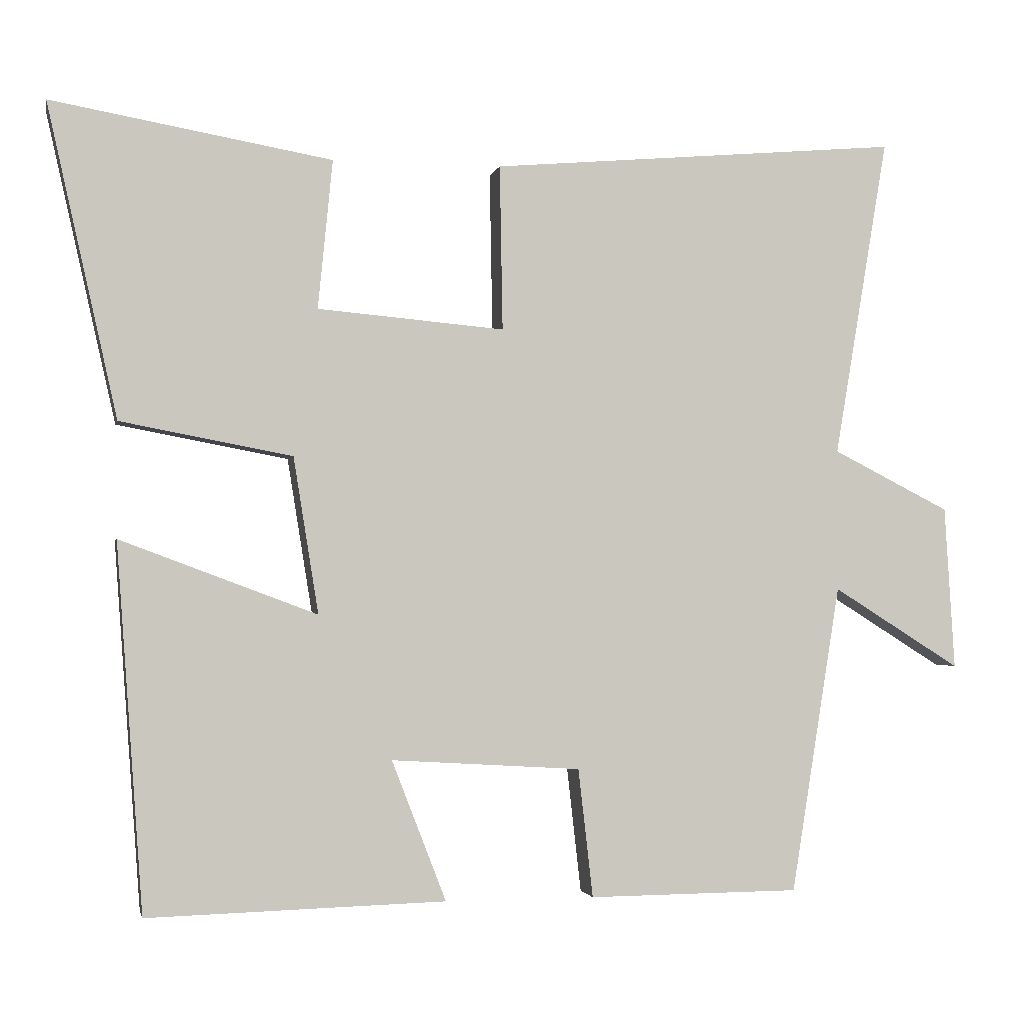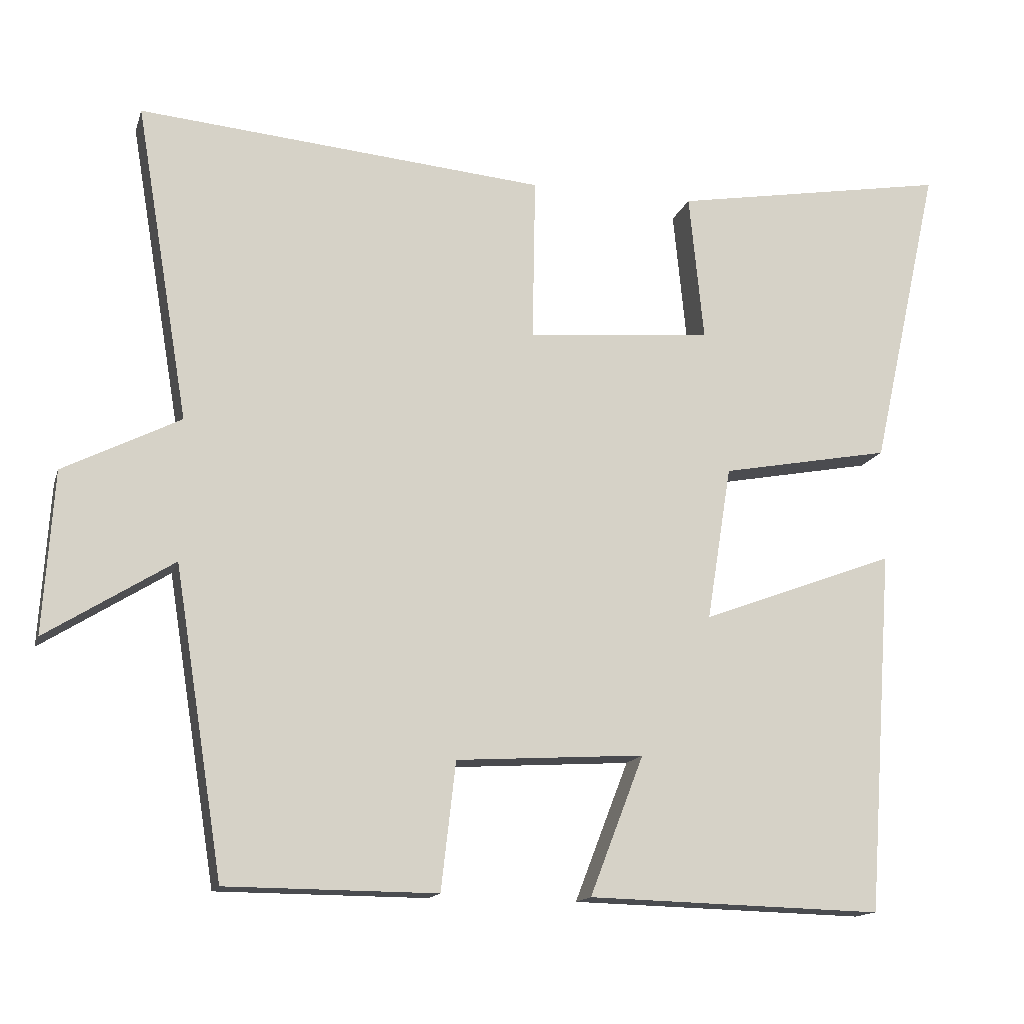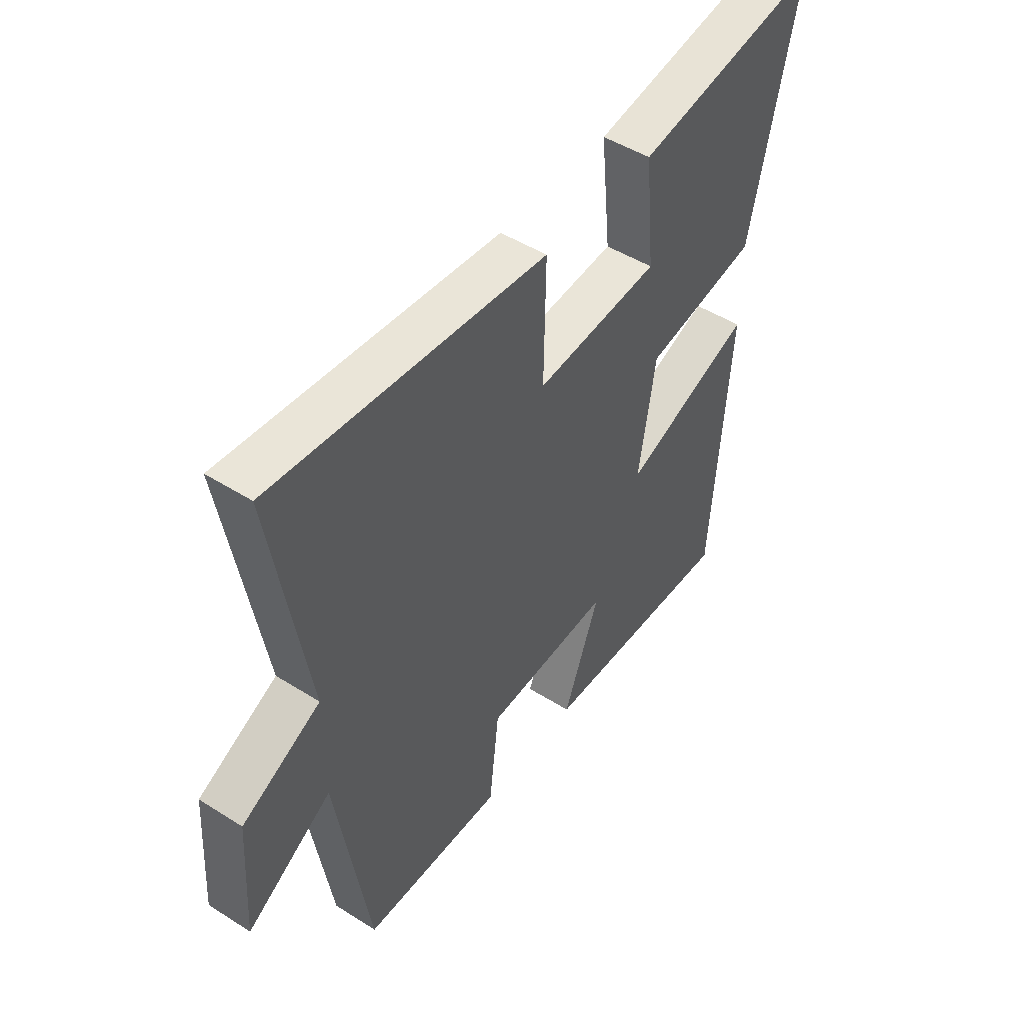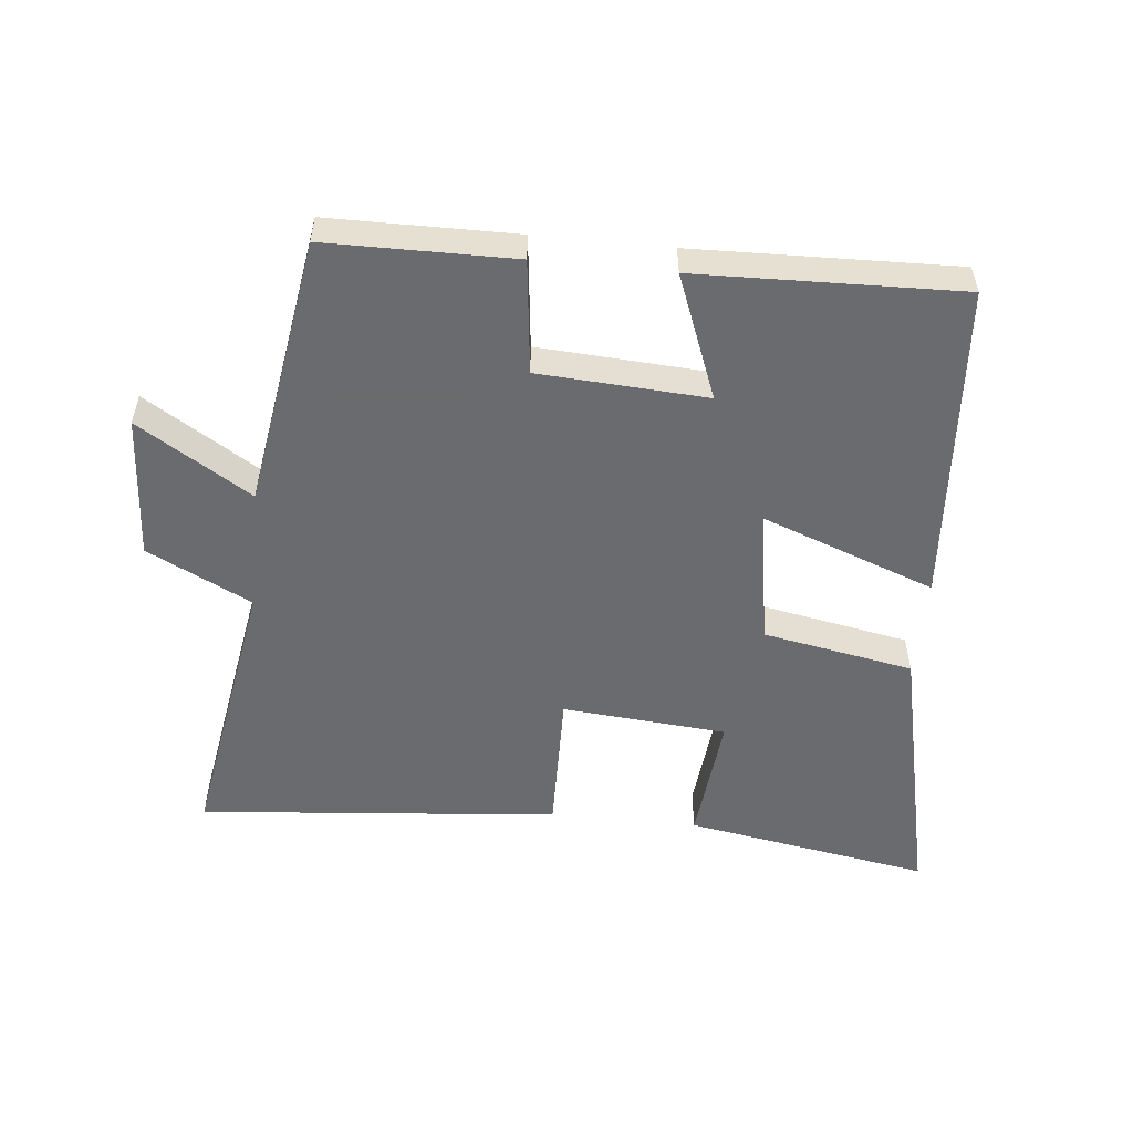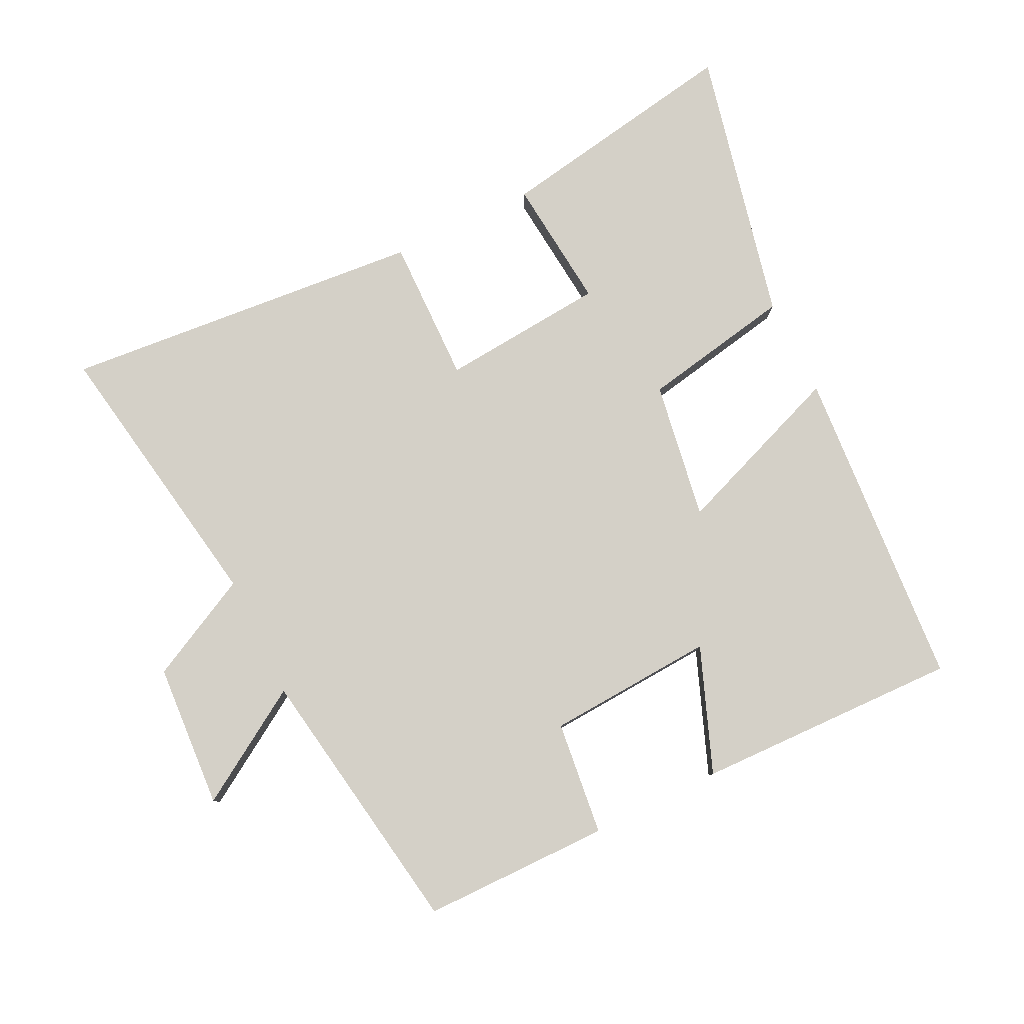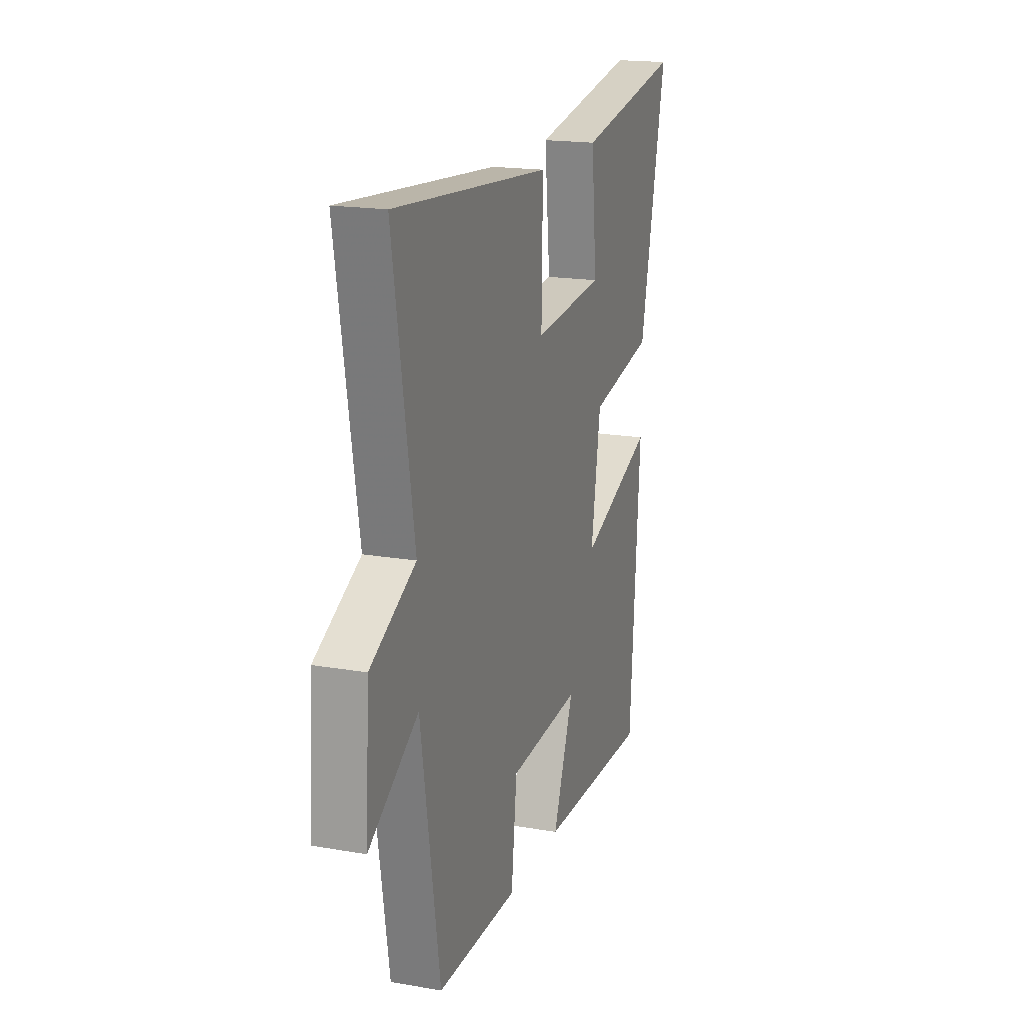
<metadata>
{"format":"obj","ext":"obj","renderer":"f3d","projection":"perspective","resolution":1024,"background":"white","views":[{"elev":-1.9,"azim":-11.9,"up":"+Z"},{"elev":-14.6,"azim":165.0,"up":"+Z"},{"elev":47.9,"azim":125.4,"up":"+Z"},{"elev":-53.3,"azim":174.3,"up":"+Y"},{"elev":79.9,"azim":153.9,"up":"+Y"},{"elev":18.3,"azim":108.5,"up":"+Z"}]}
</metadata>
<code>
v -0.464 0.07 -0.511
v -0.5 0.07 -0.013
v -0.233 0.07 -0.113
v -0.267 0.07 0.099
v -0.5 0.07 0.143
v -0.595 0.07 0.566
v -0.215 0.07 0.5
v -0.235 0.07 0.298
v 0.019 0.07 0.276
v 0.015 0.07 0.5
v 0.573 0.07 0.549
v 0.5 0.07 0.115
v 0.66 0.07 0.034
v 0.674 0.07 -0.188
v 0.5 0.07 -0.079
v 0.433 0.07 -0.498
v 0.145 0.07 -0.5
v 0.125 0.07 -0.325
v -0.133 0.07 -0.309
v -0.059 0.07 -0.5
v -0.464 0 -0.511
v -0.5 0 -0.013
v -0.233 0 -0.113
v -0.267 0 0.099
v -0.5 0 0.143
v -0.595 0 0.566
v -0.215 0 0.5
v -0.235 0 0.298
v 0.019 0 0.276
v 0.015 0 0.5
v 0.573 0 0.549
v 0.5 0 0.115
v 0.66 0 0.034
v 0.674 0 -0.188
v 0.5 0 -0.079
v 0.433 0 -0.498
v 0.145 0 -0.5
v 0.125 0 -0.325
v -0.133 0 -0.309
v -0.059 0 -0.5
f 1 2 3
f 20 1 3
f 19 20 3
f 18 19 3 4
f 15 16 17 18
f 15 18 4
f 12 13 14 15
f 12 15 4
f 9 10 11 12
f 12 4 5
f 9 12 5
f 8 9 5
f 5 6 7 8
f 23 22 21
f 23 21 40
f 23 40 39
f 24 23 39 38
f 38 37 36 35
f 24 38 35
f 35 34 33 32
f 24 35 32
f 32 31 30 29
f 25 24 32
f 25 32 29
f 25 29 28
f 28 27 26 25
f 1 21 22 2
f 2 22 23 3
f 3 23 24 4
f 4 24 25 5
f 5 25 26 6
f 6 26 27 7
f 7 27 28 8
f 8 28 29 9
f 9 29 30 10
f 10 30 31 11
f 11 31 32 12
f 12 32 33 13
f 13 33 34 14
f 14 34 35 15
f 15 35 36 16
f 16 36 37 17
f 17 37 38 18
f 18 38 39 19
f 19 39 40 20
f 20 40 21 1

</code>
